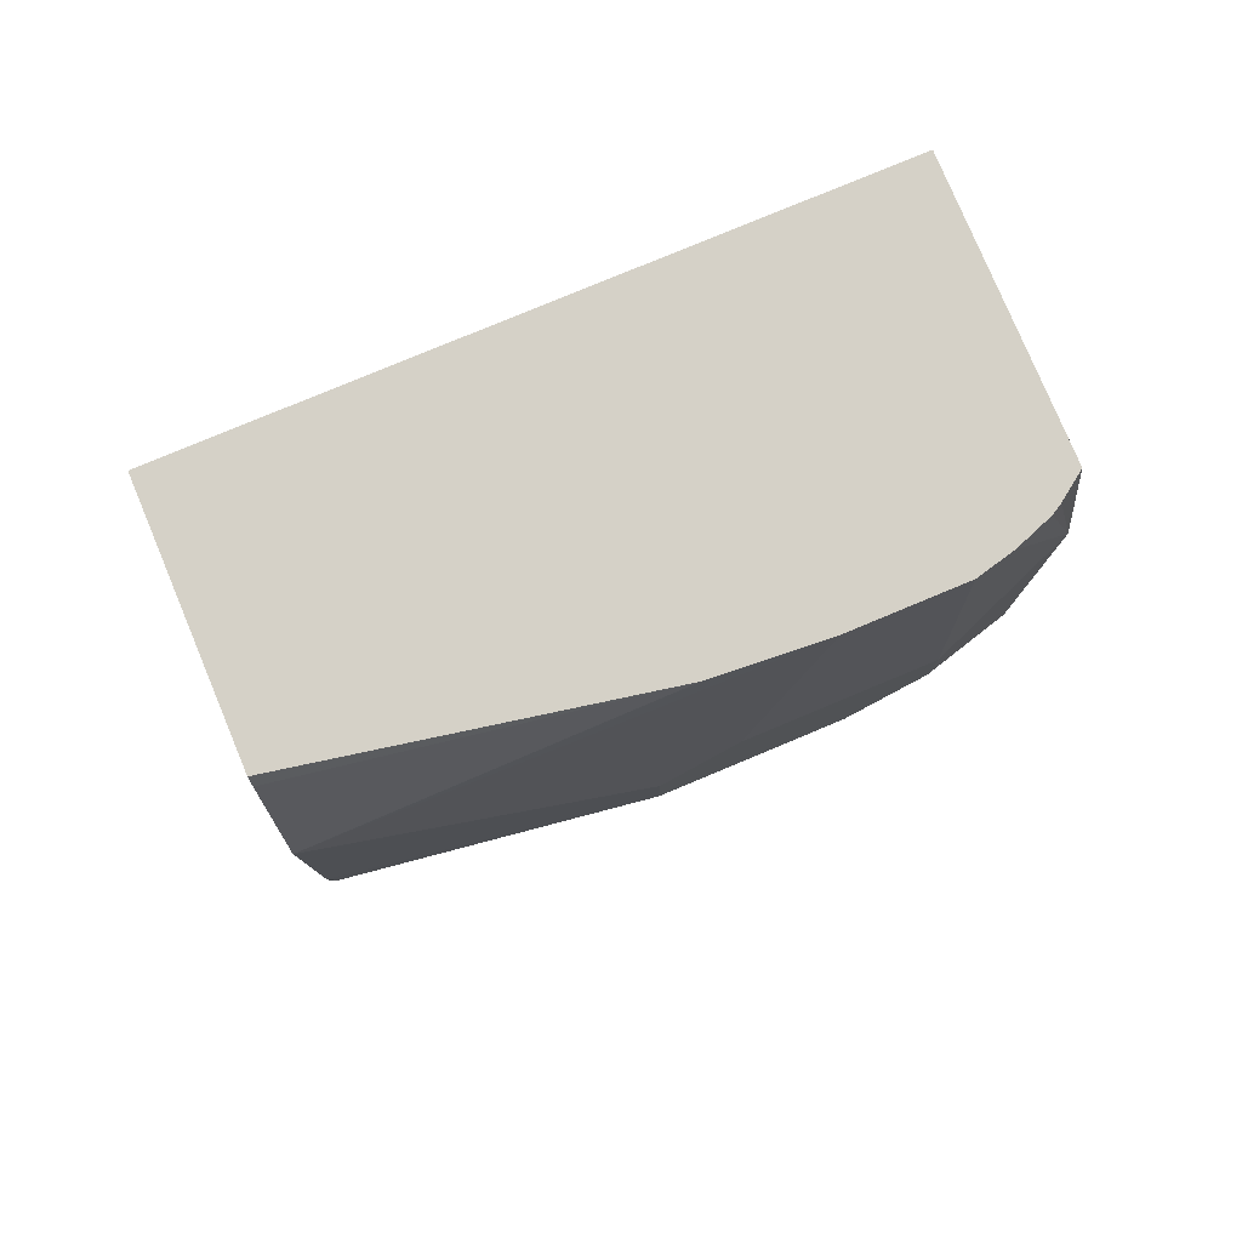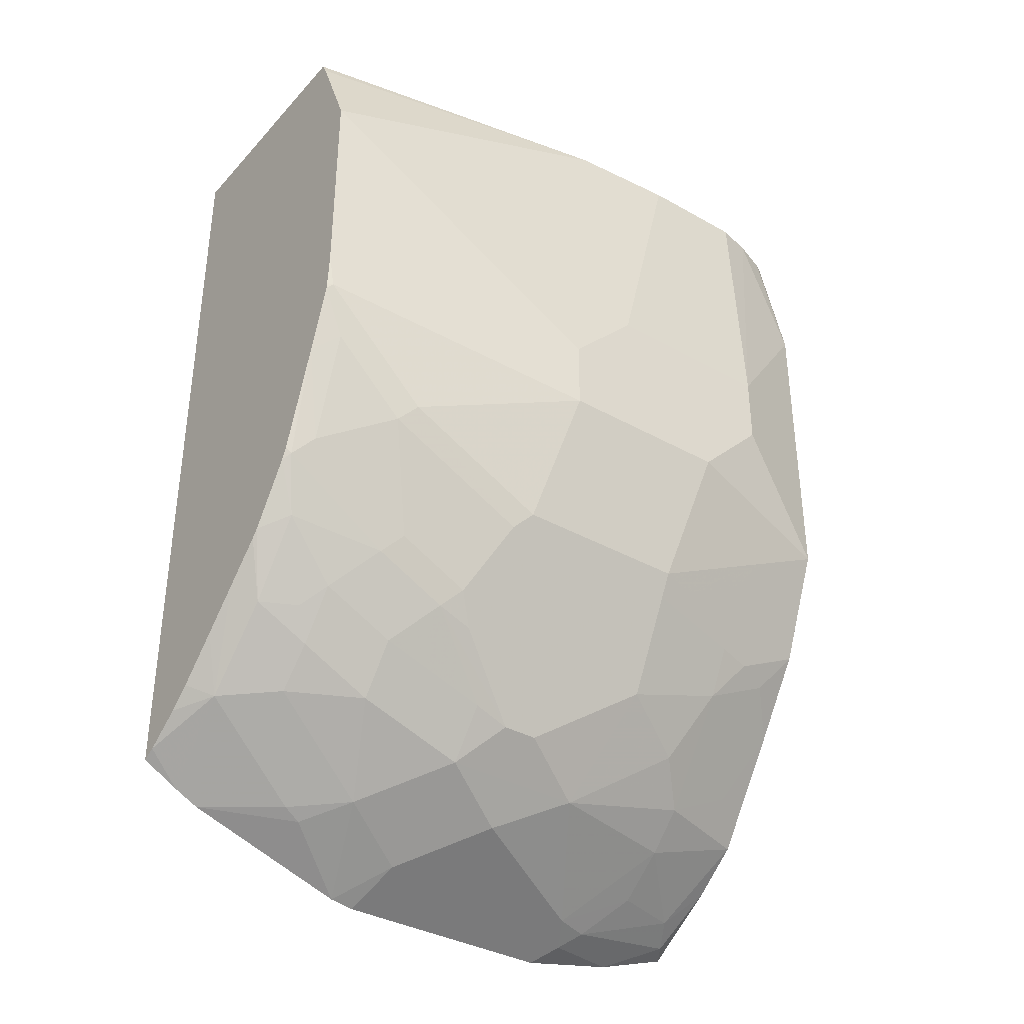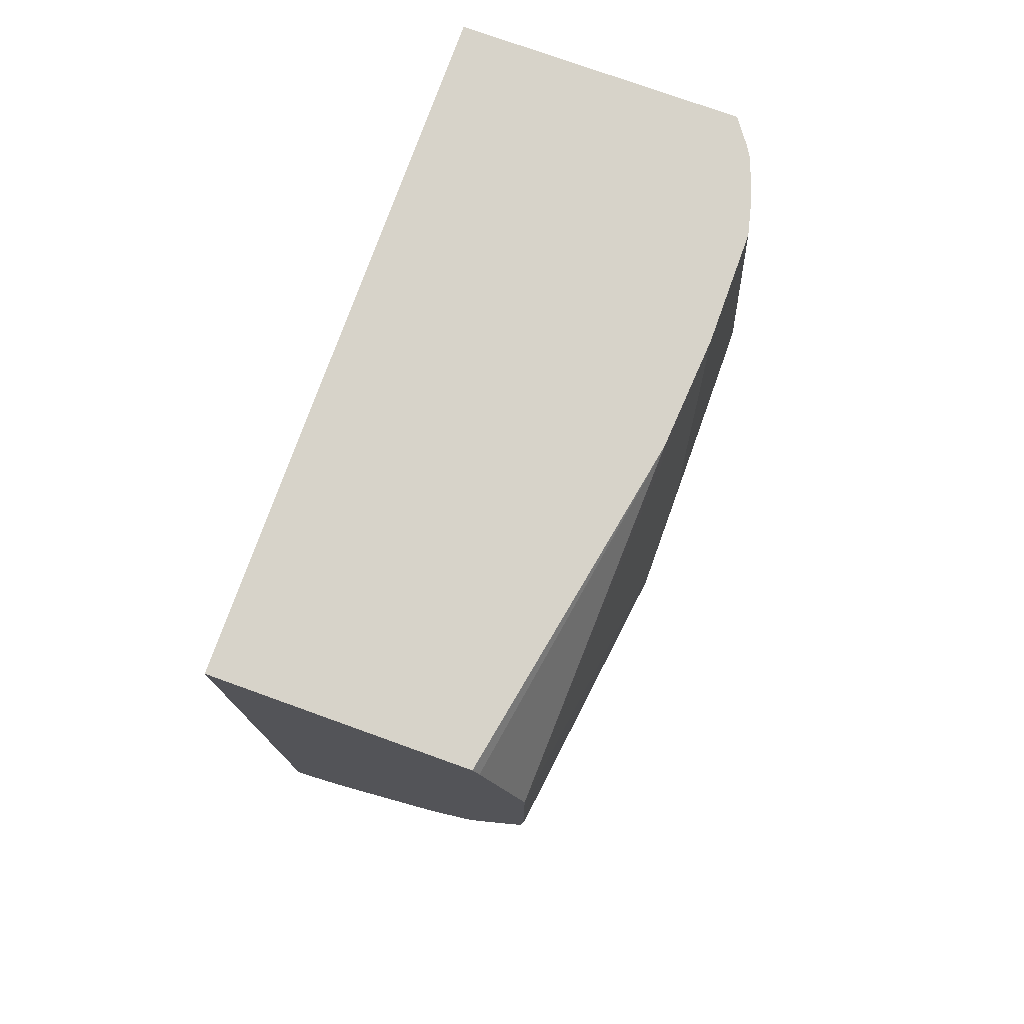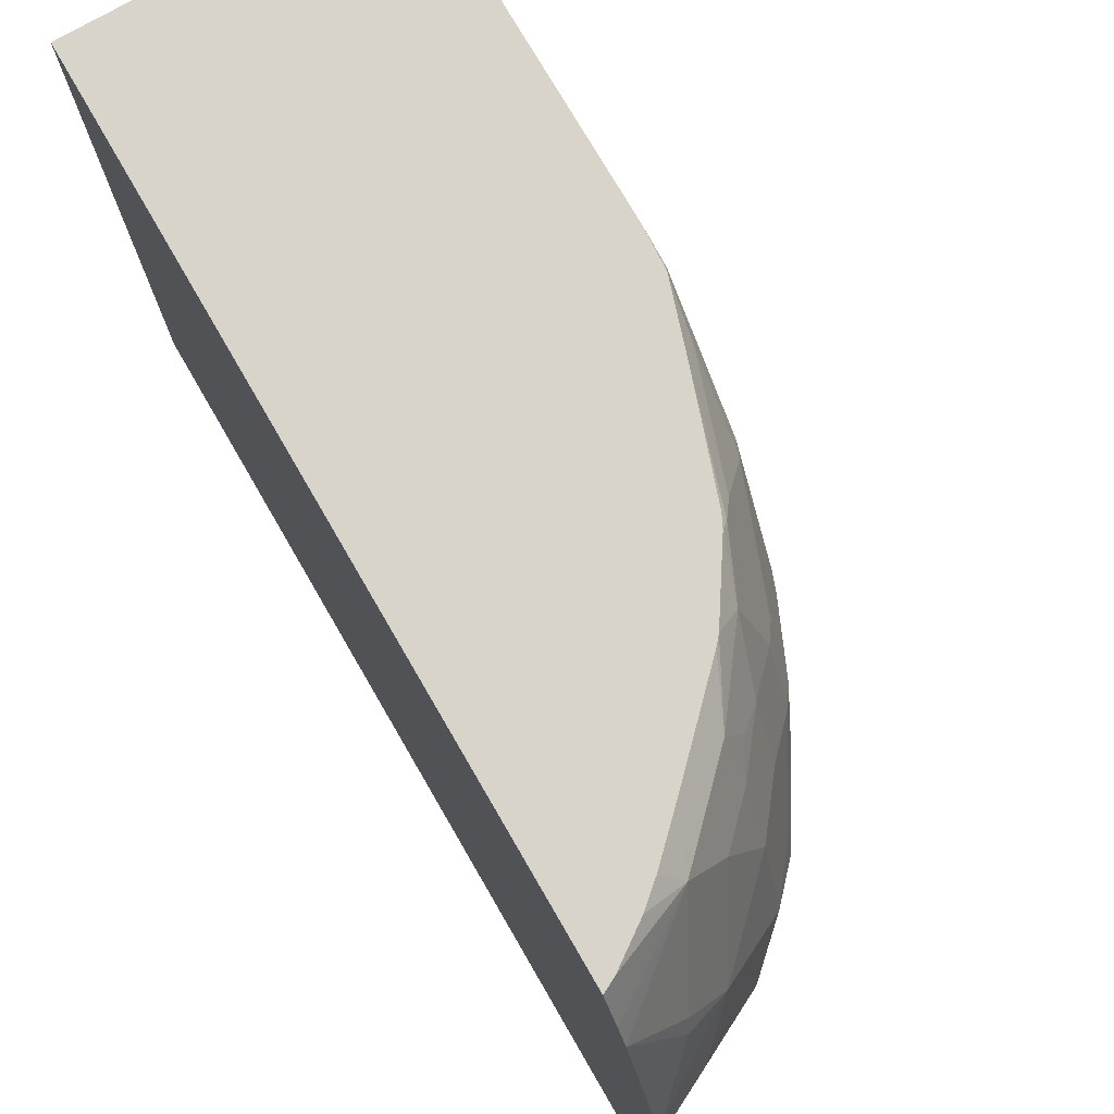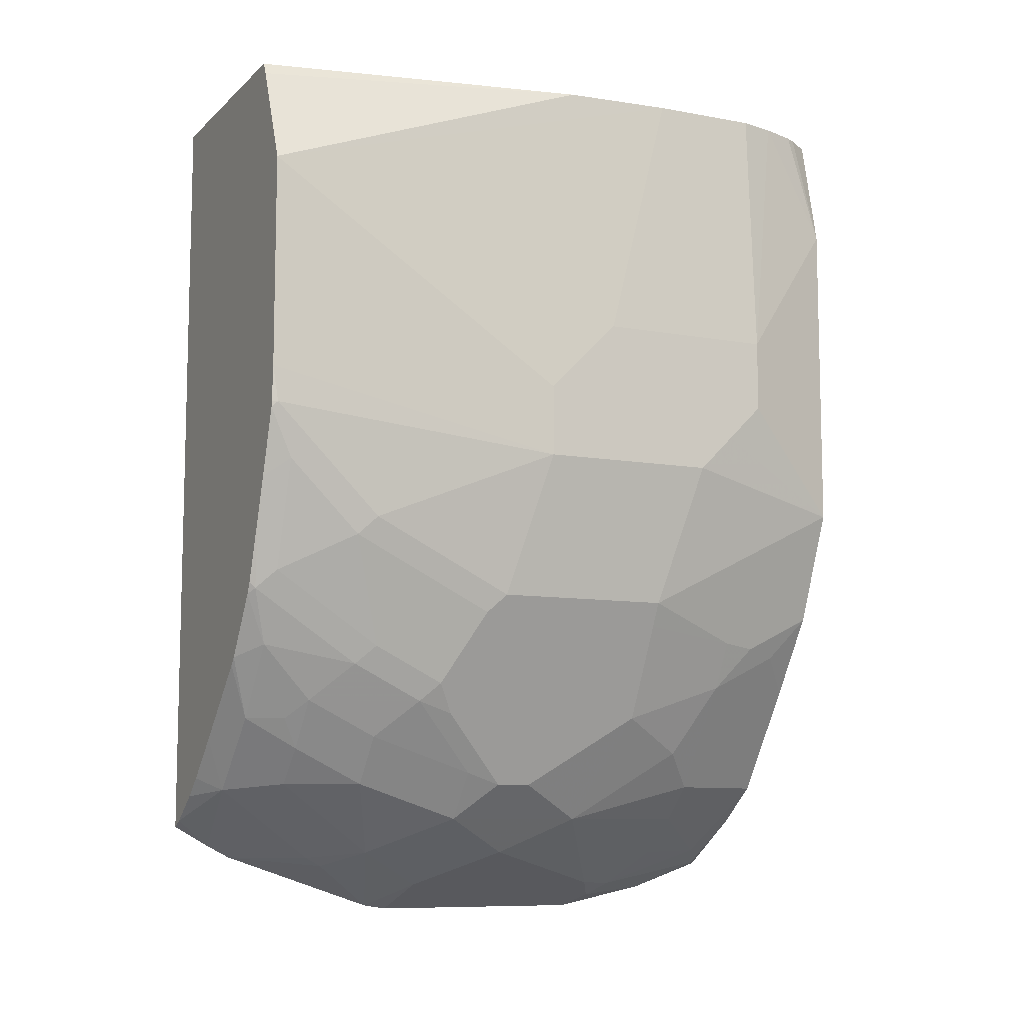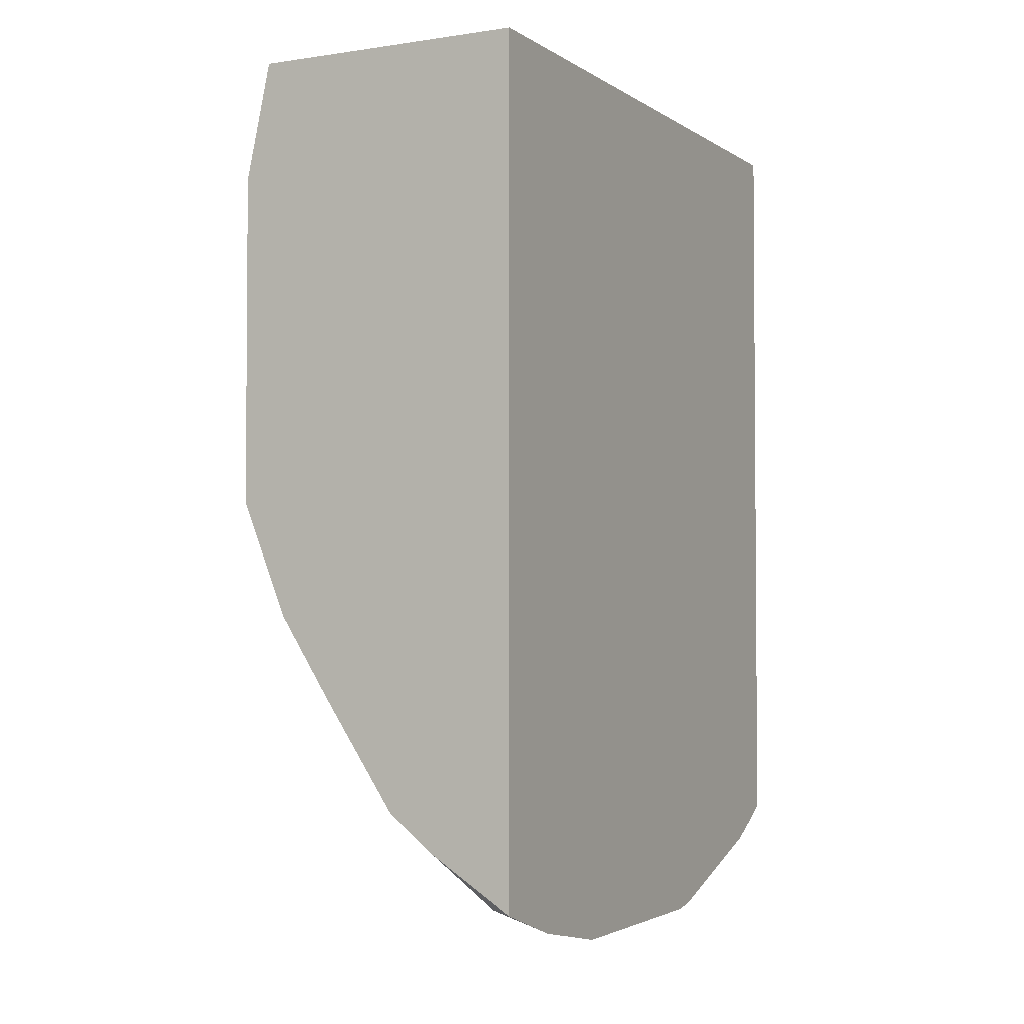
<metadata>
{"format":"obj","ext":"obj","renderer":"f3d","projection":"perspective","resolution":1024,"background":"white","views":[{"elev":78.8,"azim":-112.7,"up":"+Z"},{"elev":-36.1,"azim":-126.4,"up":"+Z"},{"elev":76.3,"azim":-160.2,"up":"+Z"},{"elev":75.2,"azim":149.9,"up":"+Y"},{"elev":-9.0,"azim":-116.0,"up":"+Z"},{"elev":-2.8,"azim":27.3,"up":"+Z"}]}
</metadata>
<code>
v -0.2896 -0.2597 -0.3633
v -0.2896 -0.2753 -0.3722
v -0.2952 -0.2597 -0.3605
v -0.2896 -0.2597 -0.02786
v -0.3276 -0.2698 -0.3469
v -0.2896 -0.2857 -0.3775
v -0.3109 -0.2597 -0.3495
v -0.3955 -0.2597 -0.02786
v -0.2896 -0.5394 -0.02786
v -0.3122 -0.316 -0.3777
v -0.3289 -0.3392 -0.3751
v -0.3443 -0.2929 -0.3443
v -0.3584 -0.2698 -0.316
v -0.353 -0.2597 -0.3091
v -0.3376 -0.2597 -0.3245
v -0.3201 -0.2597 -0.3416
v -0.2896 -0.3546 -0.4008
v -0.3103 -0.3238 -0.3815
v -0.3982 -0.2597 -0.03325
v -0.4222 -0.4008 -0.02786
v -0.2896 -0.5394 -0.3821
v -0.4056 -0.5394 -0.02786
v -0.3135 -0.37 -0.3905
v -0.3597 -0.37 -0.3597
v -0.3597 -0.3238 -0.3443
v -0.3597 -0.2929 -0.3289
v -0.3661 -0.2852 -0.316
v -0.3815 -0.2698 -0.2852
v -0.3712 -0.2597 -0.2905
v -0.3684 -0.2597 -0.2937
v -0.2896 -0.365 -0.4025
v -0.4162 -0.2597 -0.07711
v -0.4254 -0.4471 -0.02786
v -0.3236 -0.5394 -0.3605
v -0.3006 -0.5319 -0.3815
v -0.2896 -0.5054 -0.3937
v -0.4135 -0.5285 -0.02786
v -0.4161 -0.5394 -0.07626
v -0.3238 -0.4008 -0.3854
v -0.3443 -0.4008 -0.3751
v -0.3597 -0.4317 -0.3597
v -0.3751 -0.3854 -0.3443
v -0.3758 -0.37 -0.3391
v -0.3758 -0.3238 -0.3237
v -0.3758 -0.2929 -0.3083
v -0.3912 -0.3084 -0.2929
v -0.3912 -0.2621 -0.262
v -0.3882 -0.2597 -0.2645
v -0.2896 -0.4625 -0.4025
v -0.4162 -0.2597 -0.1696
v -0.4317 -0.3854 -0.1696
v -0.4317 -0.4162 -0.1388
v -0.4254 -0.4933 -0.02786
v -0.3237 -0.5394 -0.3604
v -0.3135 -0.5242 -0.3751
v -0.3083 -0.4779 -0.3912
v -0.3238 -0.5394 -0.3603
v -0.3006 -0.4702 -0.397
v -0.416 -0.5242 -0.02786
v -0.4162 -0.5394 -0.07711
v -0.3135 -0.4625 -0.3905
v -0.3443 -0.4933 -0.3597
v -0.3597 -0.4933 -0.3443
v -0.3751 -0.4779 -0.3289
v -0.3905 -0.4471 -0.3135
v -0.3751 -0.4008 -0.3443
v -0.3905 -0.3546 -0.3135
v -0.3912 -0.3392 -0.3083
v -0.397 -0.316 -0.2852
v -0.3906 -0.2597 -0.2597
v -0.397 -0.2698 -0.2543
v -0.4057 -0.2597 -0.2158
v -0.3996 -0.2597 -0.2337
v -0.4153 -0.2597 -0.185
v -0.4162 -0.2621 -0.185
v -0.4317 -0.3854 -0.2004
v -0.4317 -0.4933 -0.1388
v -0.4217 -0.5087 -0.02786
v -0.3238 -0.4933 -0.3758
v -0.3443 -0.5394 -0.3443
v -0.4162 -0.5394 -0.2158
v -0.3597 -0.5242 -0.3289
v -0.3905 -0.5242 -0.2826
v -0.3905 -0.4933 -0.298
v -0.4008 -0.4933 -0.2775
v -0.4111 -0.4471 -0.2723
v -0.4111 -0.37 -0.2723
v -0.4124 -0.3623 -0.2698
v -0.397 -0.3469 -0.3006
v -0.4124 -0.3006 -0.2389
v -0.4124 -0.2698 -0.2081
v -0.415 -0.2597 -0.1874
v -0.4162 -0.3084 -0.2312
v -0.4317 -0.4625 -0.2004
v -0.4162 -0.37 -0.262
v -0.4317 -0.4933 -0.1696
v -0.3751 -0.5394 -0.2981
v -0.4317 -0.4779 -0.185
v -0.4162 -0.5394 -0.216
v -0.3969 -0.5394 -0.2642
v -0.397 -0.5087 -0.2794
v -0.397 -0.5394 -0.264
v -0.4162 -0.5087 -0.2312
v -0.4124 -0.4933 -0.2486
v -0.4124 -0.4625 -0.264
v -0.4162 -0.4471 -0.262
f 47 73 70
f 51 96 77
f 51 98 96
f 51 94 98
f 50 74 75
f 50 75 76
f 49 58 61
f 47 72 73
f 51 76 94
f 51 77 52
f 59 78 60
f 55 79 56
f 55 57 80
f 55 80 62
f 55 62 79
f 56 61 58
f 56 79 61
f 60 78 77
f 60 77 96
f 60 96 81
f 47 71 72
f 61 79 62
f 53 77 78
f 47 70 48
f 39 49 61
f 46 71 47
f 62 80 63
f 35 54 57
f 35 57 55
f 36 56 58
f 36 58 49
f 37 59 60
f 37 60 38
f 39 61 40
f 40 61 41
f 41 62 63
f 46 68 69
f 41 63 64
f 41 65 66
f 41 61 62
f 42 66 65
f 42 65 67
f 42 67 68
f 42 68 43
f 43 68 44
f 44 68 45
f 45 68 46
f 46 69 71
f 41 64 65
f 63 80 82
f 85 105 106
f 63 83 84
f 82 97 83
f 83 100 101
f 83 101 84
f 83 97 100
f 84 101 85
f 85 101 102
f 85 102 103
f 85 103 104
f 85 104 105
f 85 106 86
f 81 94 99
f 86 106 88
f 88 106 95
f 88 95 93
f 88 93 90
f 94 103 99
f 94 106 103
f 99 103 102
f 100 102 101
f 103 106 105
f 103 105 104
f 35 56 36
f 86 88 87
f 81 98 94
f 81 96 98
f 80 97 82
f 63 84 64
f 64 84 65
f 65 84 85
f 65 85 86
f 65 86 87
f 65 87 67
f 67 87 88
f 67 88 89
f 67 89 68
f 68 89 69
f 69 88 90
f 69 90 71
f 71 90 91
f 71 91 72
f 72 91 92
f 74 92 75
f 75 92 91
f 75 91 90
f 75 90 93
f 75 93 76
f 76 93 95
f 76 95 106
f 76 106 94
f 63 82 83
f 35 55 56
f 69 89 88
f 33 77 53
f 3 5 7
f 4 8 20
f 4 20 33
f 4 33 53
f 4 53 78
f 4 78 59
f 4 59 37
f 4 37 22
f 4 22 9
f 5 6 10
f 2 6 5
f 5 10 11
f 5 11 12
f 5 12 13
f 5 13 14
f 5 14 15
f 5 15 16
f 5 16 7
f 6 17 18
f 6 18 10
f 8 19 20
f 9 22 38
f 34 54 35
f 2 5 3
f 1 6 2
f 1 17 6
f 1 2 3
f 1 3 7
f 1 7 16
f 1 16 15
f 1 15 14
f 1 14 30
f 1 30 29
f 1 29 48
f 1 48 70
f 1 70 73
f 1 73 72
f 1 72 92
f 1 92 74
f 1 74 50
f 1 50 32
f 1 32 19
f 1 19 8
f 1 8 4
f 1 9 21
f 1 21 36
f 1 36 49
f 1 49 31
f 1 31 17
f 9 38 60
f 9 60 81
f 1 4 9
f 9 99 102
f 23 39 40
f 23 40 24
f 24 41 66
f 24 66 42
f 24 42 43
f 24 43 44
f 24 44 25
f 24 40 41
f 25 44 45
f 25 45 26
f 23 31 39
f 26 45 27
f 28 47 48
f 28 48 29
f 28 45 46
f 31 49 39
f 32 50 76
f 32 76 51
f 32 51 52
f 32 52 33
f 33 52 77
f 9 81 99
f 27 45 28
f 22 37 38
f 28 46 47
f 21 34 35
f 9 102 100
f 21 35 36
f 9 100 97
f 9 97 80
f 9 80 57
f 9 57 54
f 9 54 34
f 10 18 11
f 11 18 17
f 11 17 23
f 11 23 24
f 11 24 25
f 9 34 21
f 12 25 26
f 19 32 20
f 20 32 33
f 11 25 12
f 17 31 23
f 13 30 14
f 13 29 30
f 13 27 28
f 13 26 27
f 12 26 13
f 13 28 29

</code>
